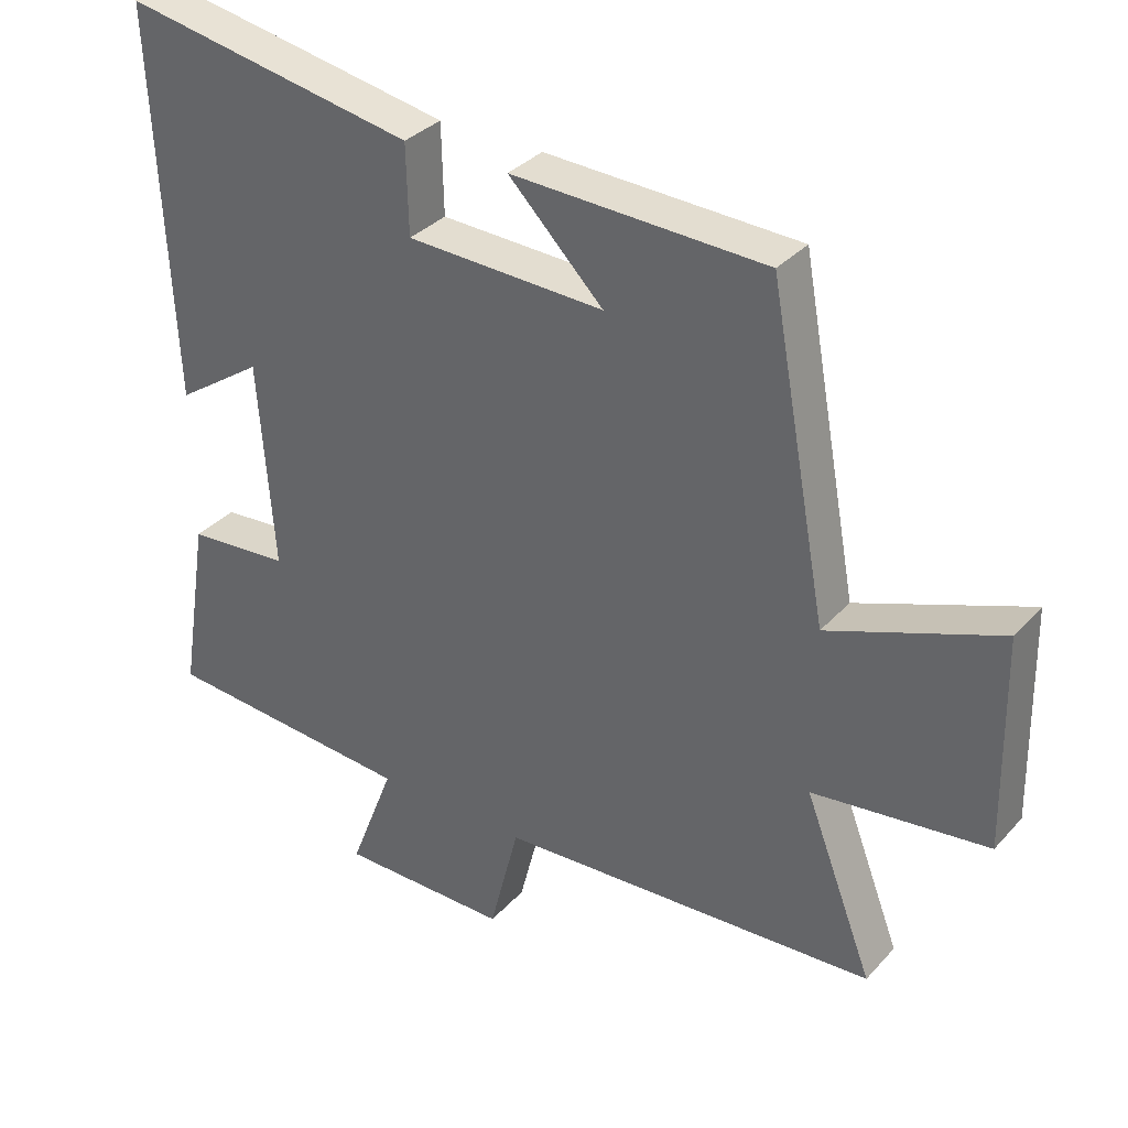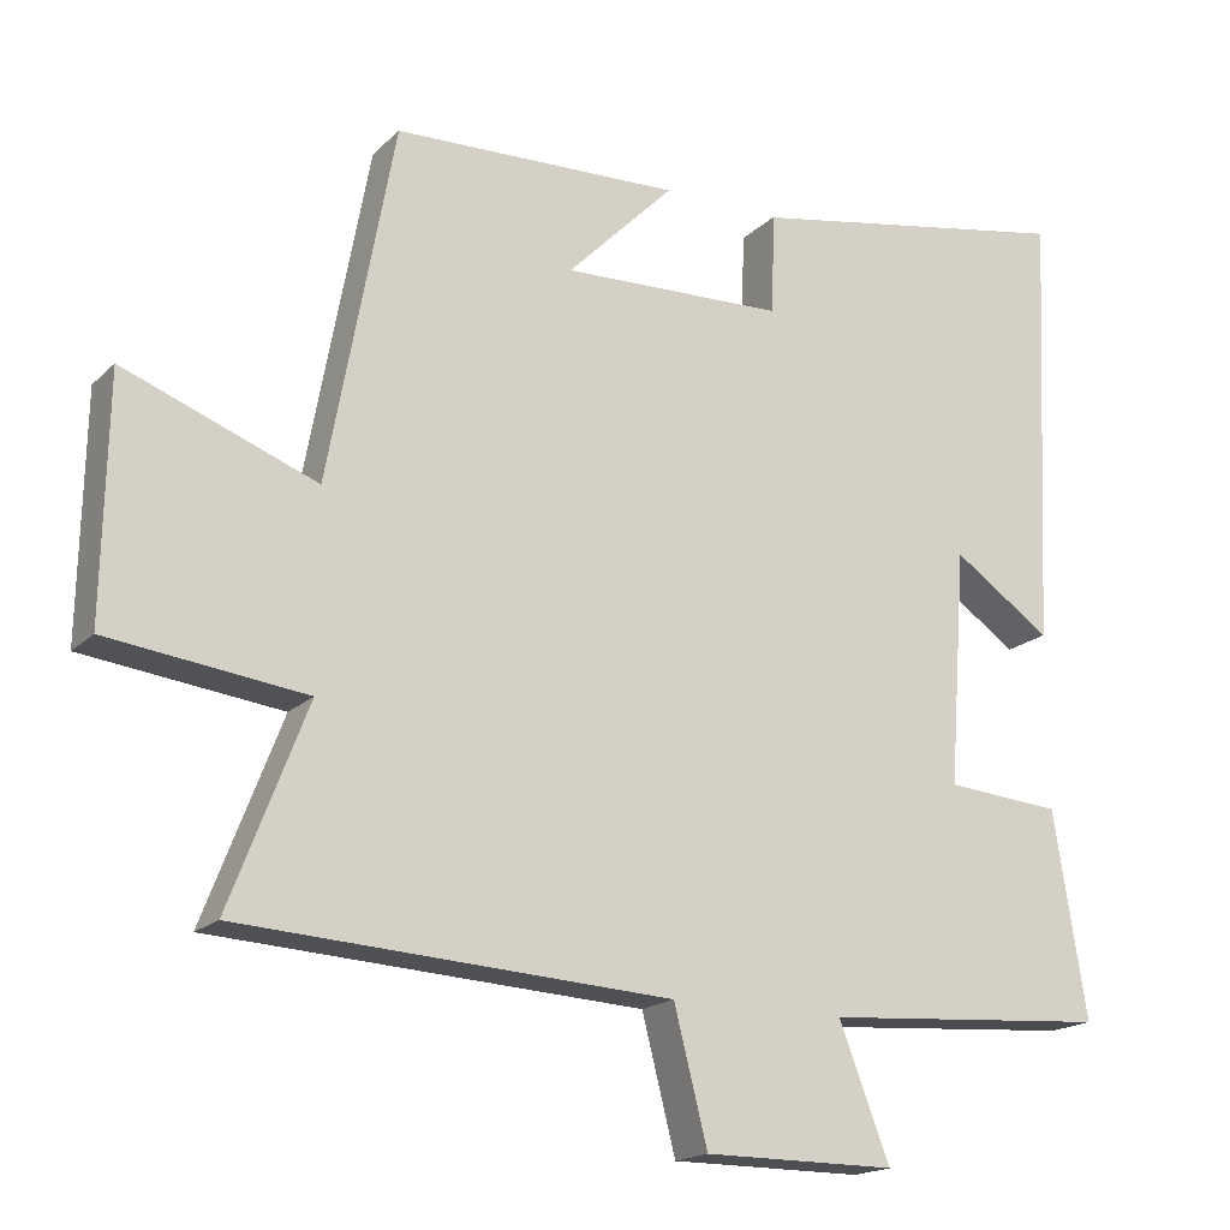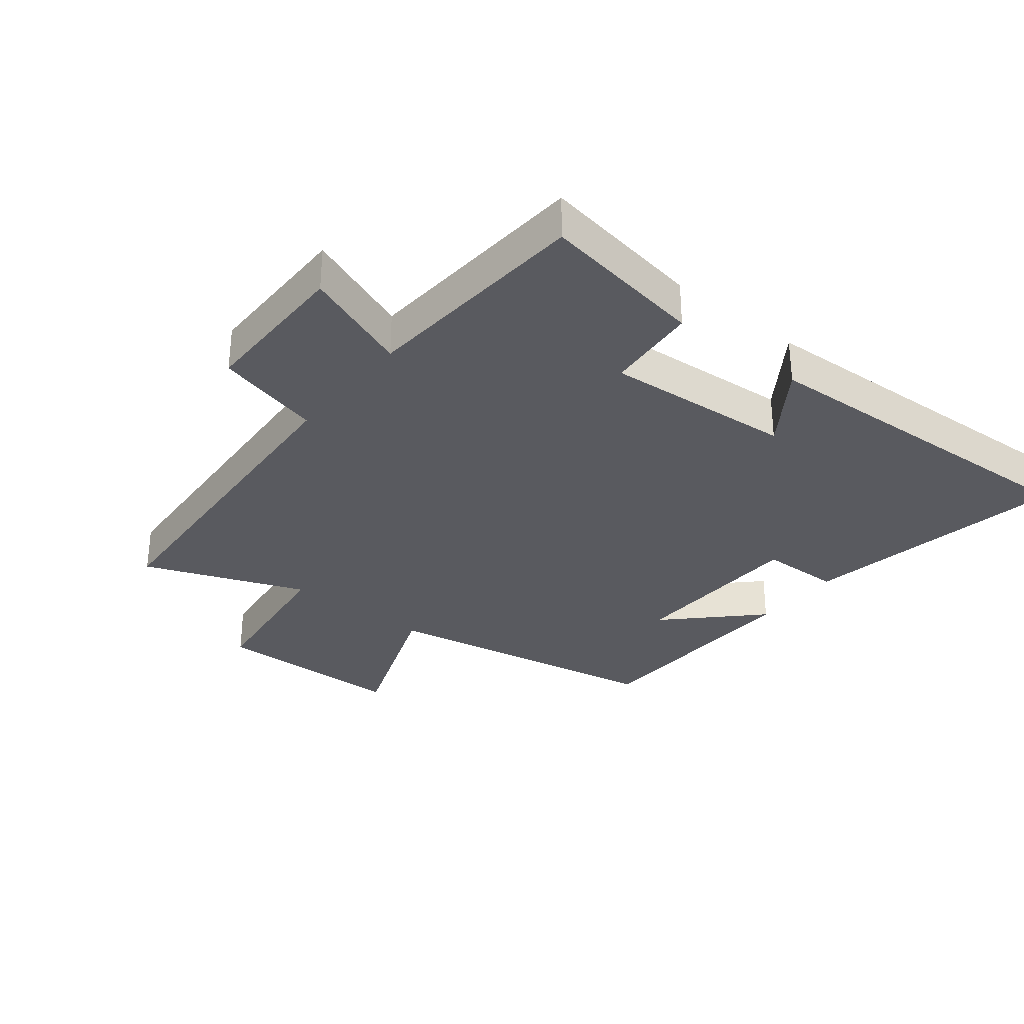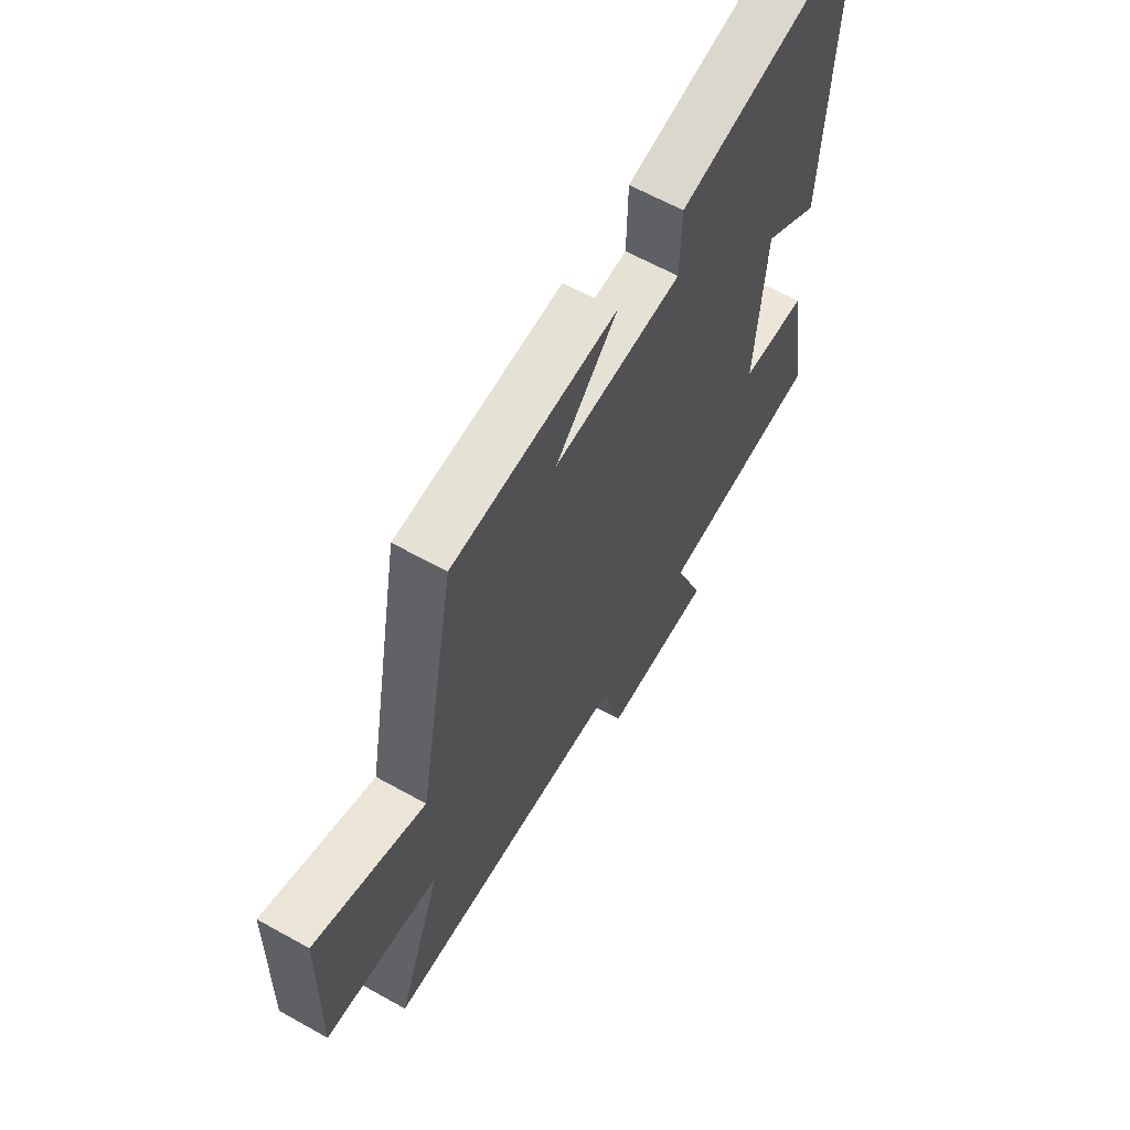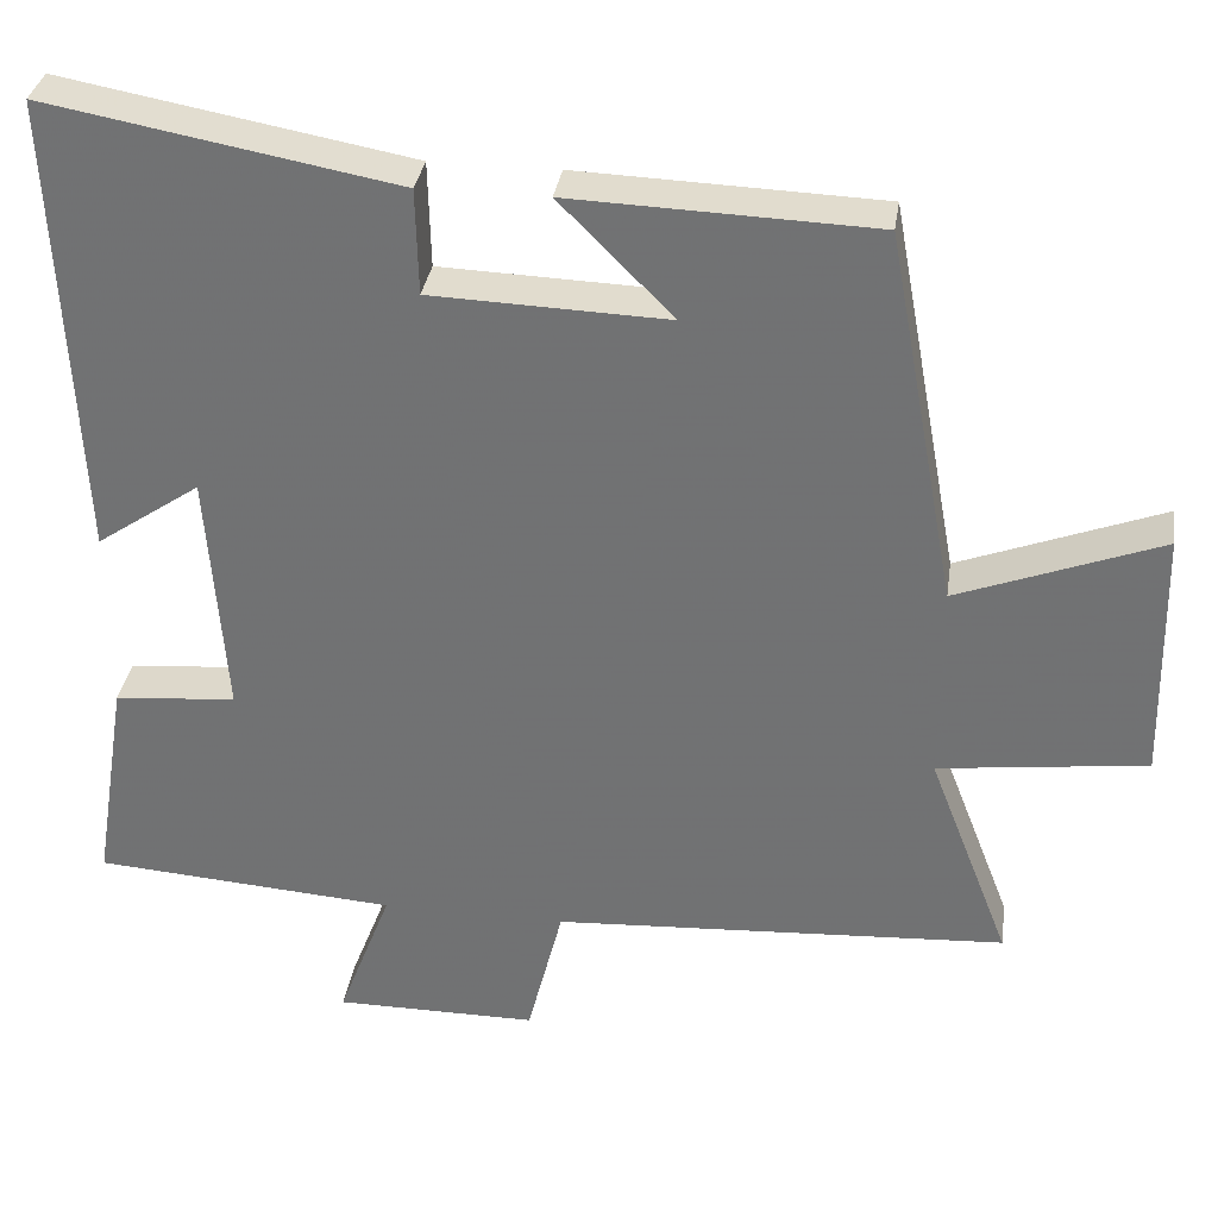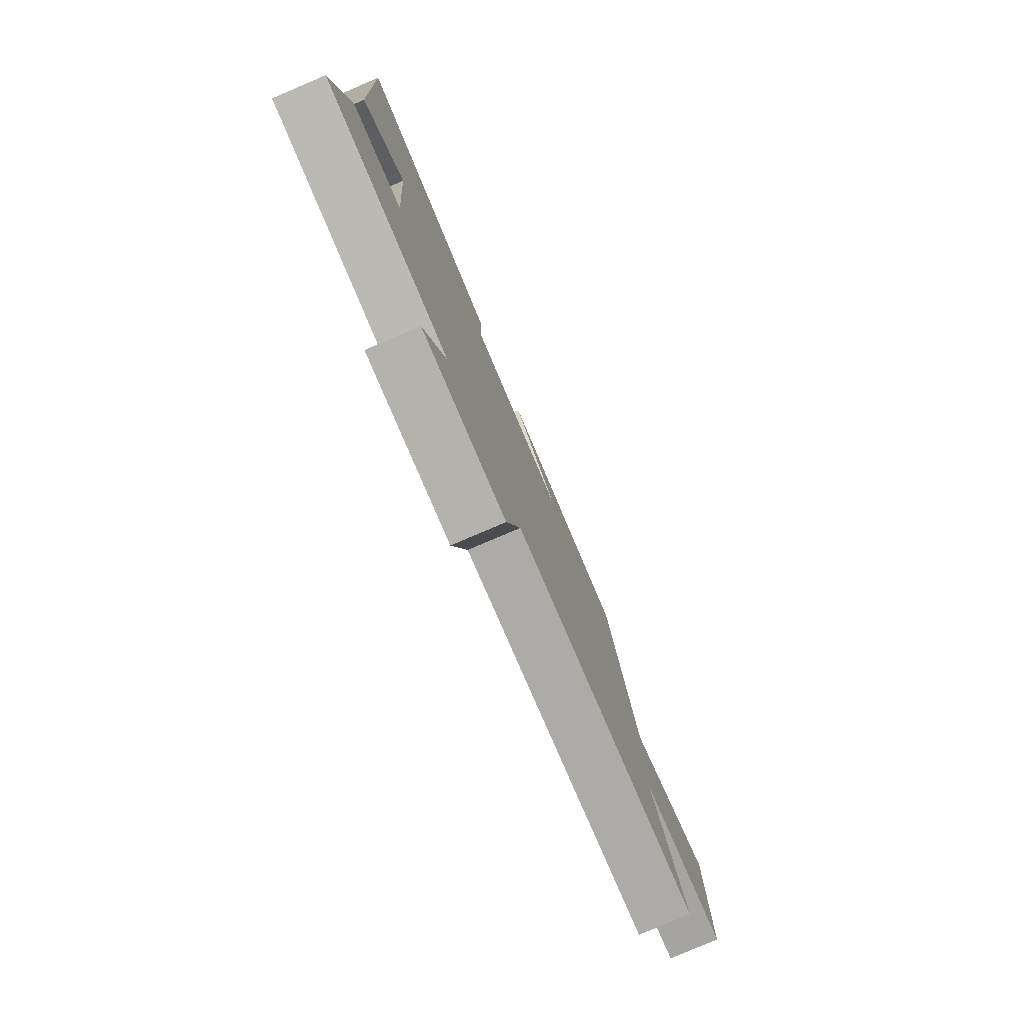
<metadata>
{"format":"obj","ext":"obj","renderer":"f3d","projection":"perspective","resolution":1024,"background":"white","views":[{"elev":33.9,"azim":35.3,"up":"+Z"},{"elev":-17.9,"azim":150.0,"up":"+Z"},{"elev":-31.9,"azim":-128.5,"up":"+Y"},{"elev":62.3,"azim":119.6,"up":"+Z"},{"elev":33.4,"azim":8.3,"up":"+Z"},{"elev":-79.4,"azim":-66.9,"up":"+Z"}]}
</metadata>
<code>
v 0.599 0.07 -0.468
v 0.049 0.07 -0.5
v 0.006 0.07 -0.669
v -0.24 0.07 -0.669
v -0.175 0.07 -0.5
v -0.542 0.07 -0.473
v -0.5 0.07 -0.211
v -0.352 0.07 -0.199
v -0.374 0.07 0.101
v -0.5 0.07 0.015
v -0.526 0.07 0.577
v -0.103 0.07 0.5
v -0.1 0.07 0.372
v 0.186 0.07 0.362
v 0.049 0.07 0.5
v 0.416 0.07 0.487
v 0.5 0.07 0.032
v 0.746 0.07 0.125
v 0.752 0.07 -0.181
v 0.5 0.07 -0.212
v 0.599 0 -0.468
v 0.049 0 -0.5
v 0.006 0 -0.669
v -0.24 0 -0.669
v -0.175 0 -0.5
v -0.542 0 -0.473
v -0.5 0 -0.211
v -0.352 0 -0.199
v -0.374 0 0.101
v -0.5 0 0.015
v -0.526 0 0.577
v -0.103 0 0.5
v -0.1 0 0.372
v 0.186 0 0.362
v 0.049 0 0.5
v 0.416 0 0.487
v 0.5 0 0.032
v 0.746 0 0.125
v 0.752 0 -0.181
v 0.5 0 -0.212
f 17 18 19 20
f 16 17 20
f 14 15 16
f 14 16 20
f 20 1 2
f 14 20 2
f 13 14 2
f 11 12 13
f 10 11 13
f 9 10 13
f 13 2 3
f 9 13 3
f 8 9 3
f 5 6 7 8
f 3 4 5
f 3 5 8
f 40 39 38 37
f 40 37 36
f 36 35 34
f 40 36 34
f 22 21 40
f 22 40 34
f 22 34 33
f 33 32 31
f 33 31 30
f 33 30 29
f 23 22 33
f 23 33 29
f 23 29 28
f 28 27 26 25
f 25 24 23
f 28 25 23
f 1 21 22 2
f 2 22 23 3
f 3 23 24 4
f 4 24 25 5
f 5 25 26 6
f 6 26 27 7
f 7 27 28 8
f 8 28 29 9
f 9 29 30 10
f 10 30 31 11
f 11 31 32 12
f 12 32 33 13
f 13 33 34 14
f 14 34 35 15
f 15 35 36 16
f 16 36 37 17
f 17 37 38 18
f 18 38 39 19
f 19 39 40 20
f 20 40 21 1

</code>
